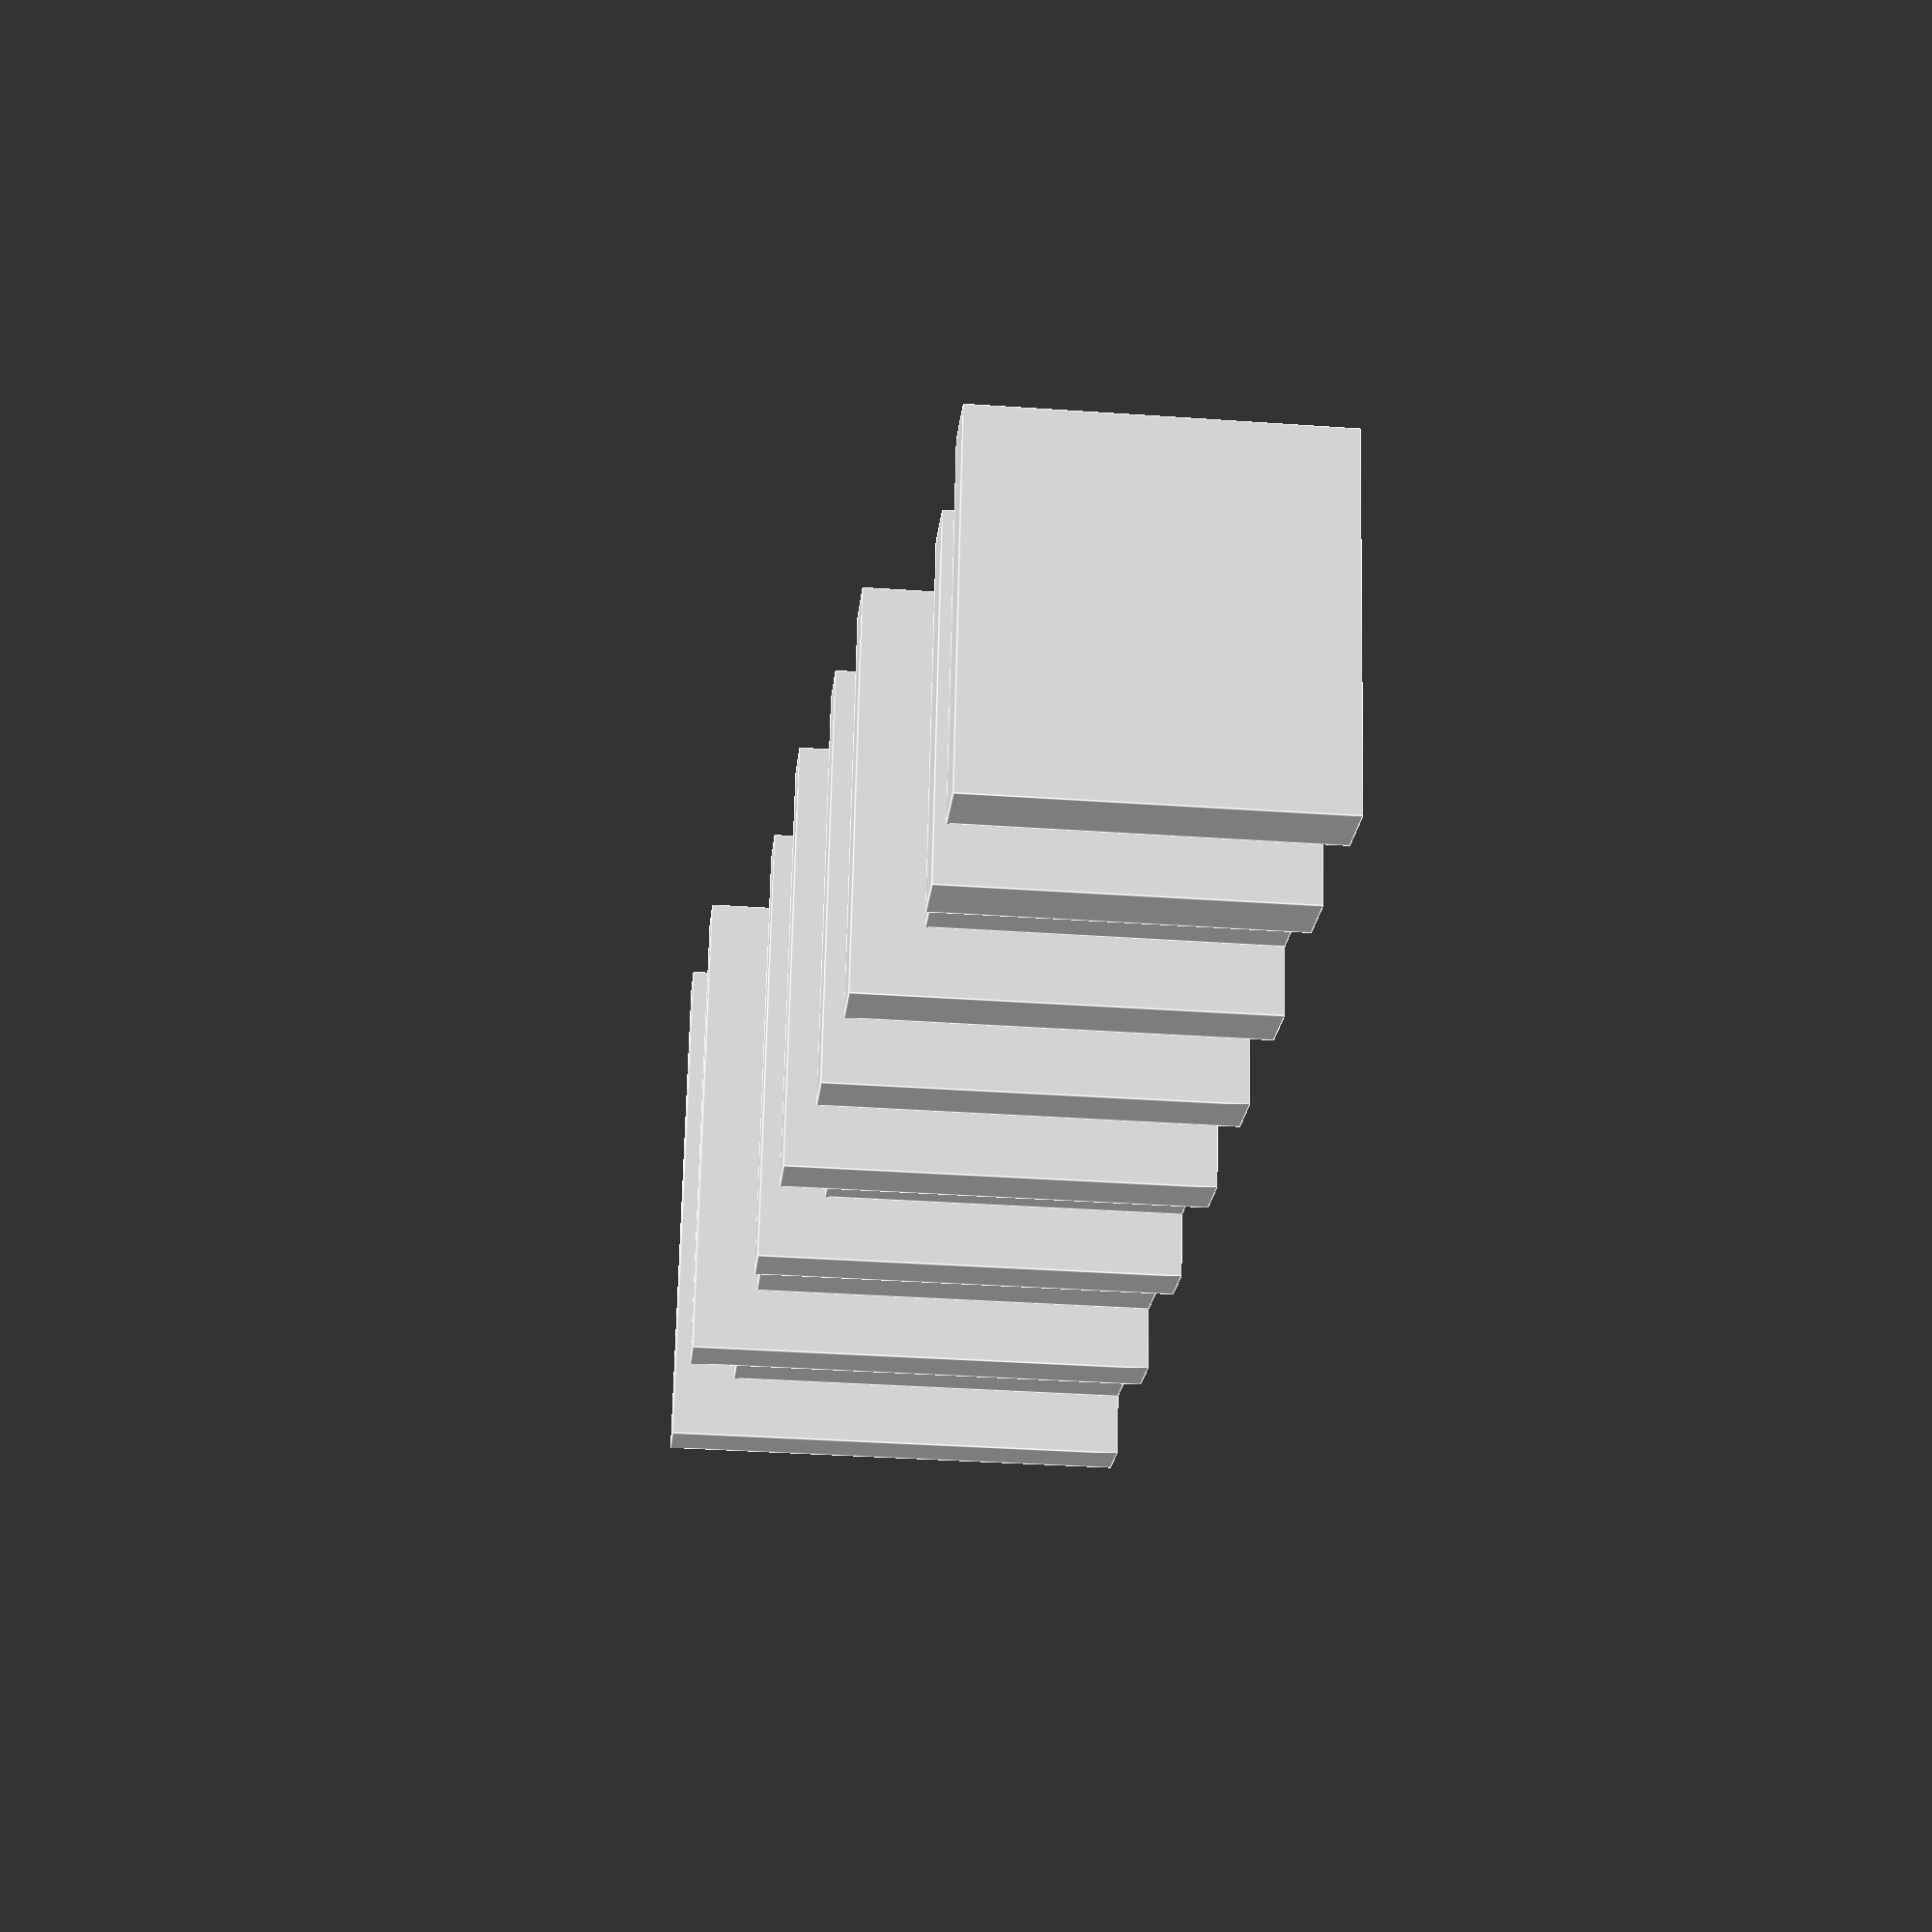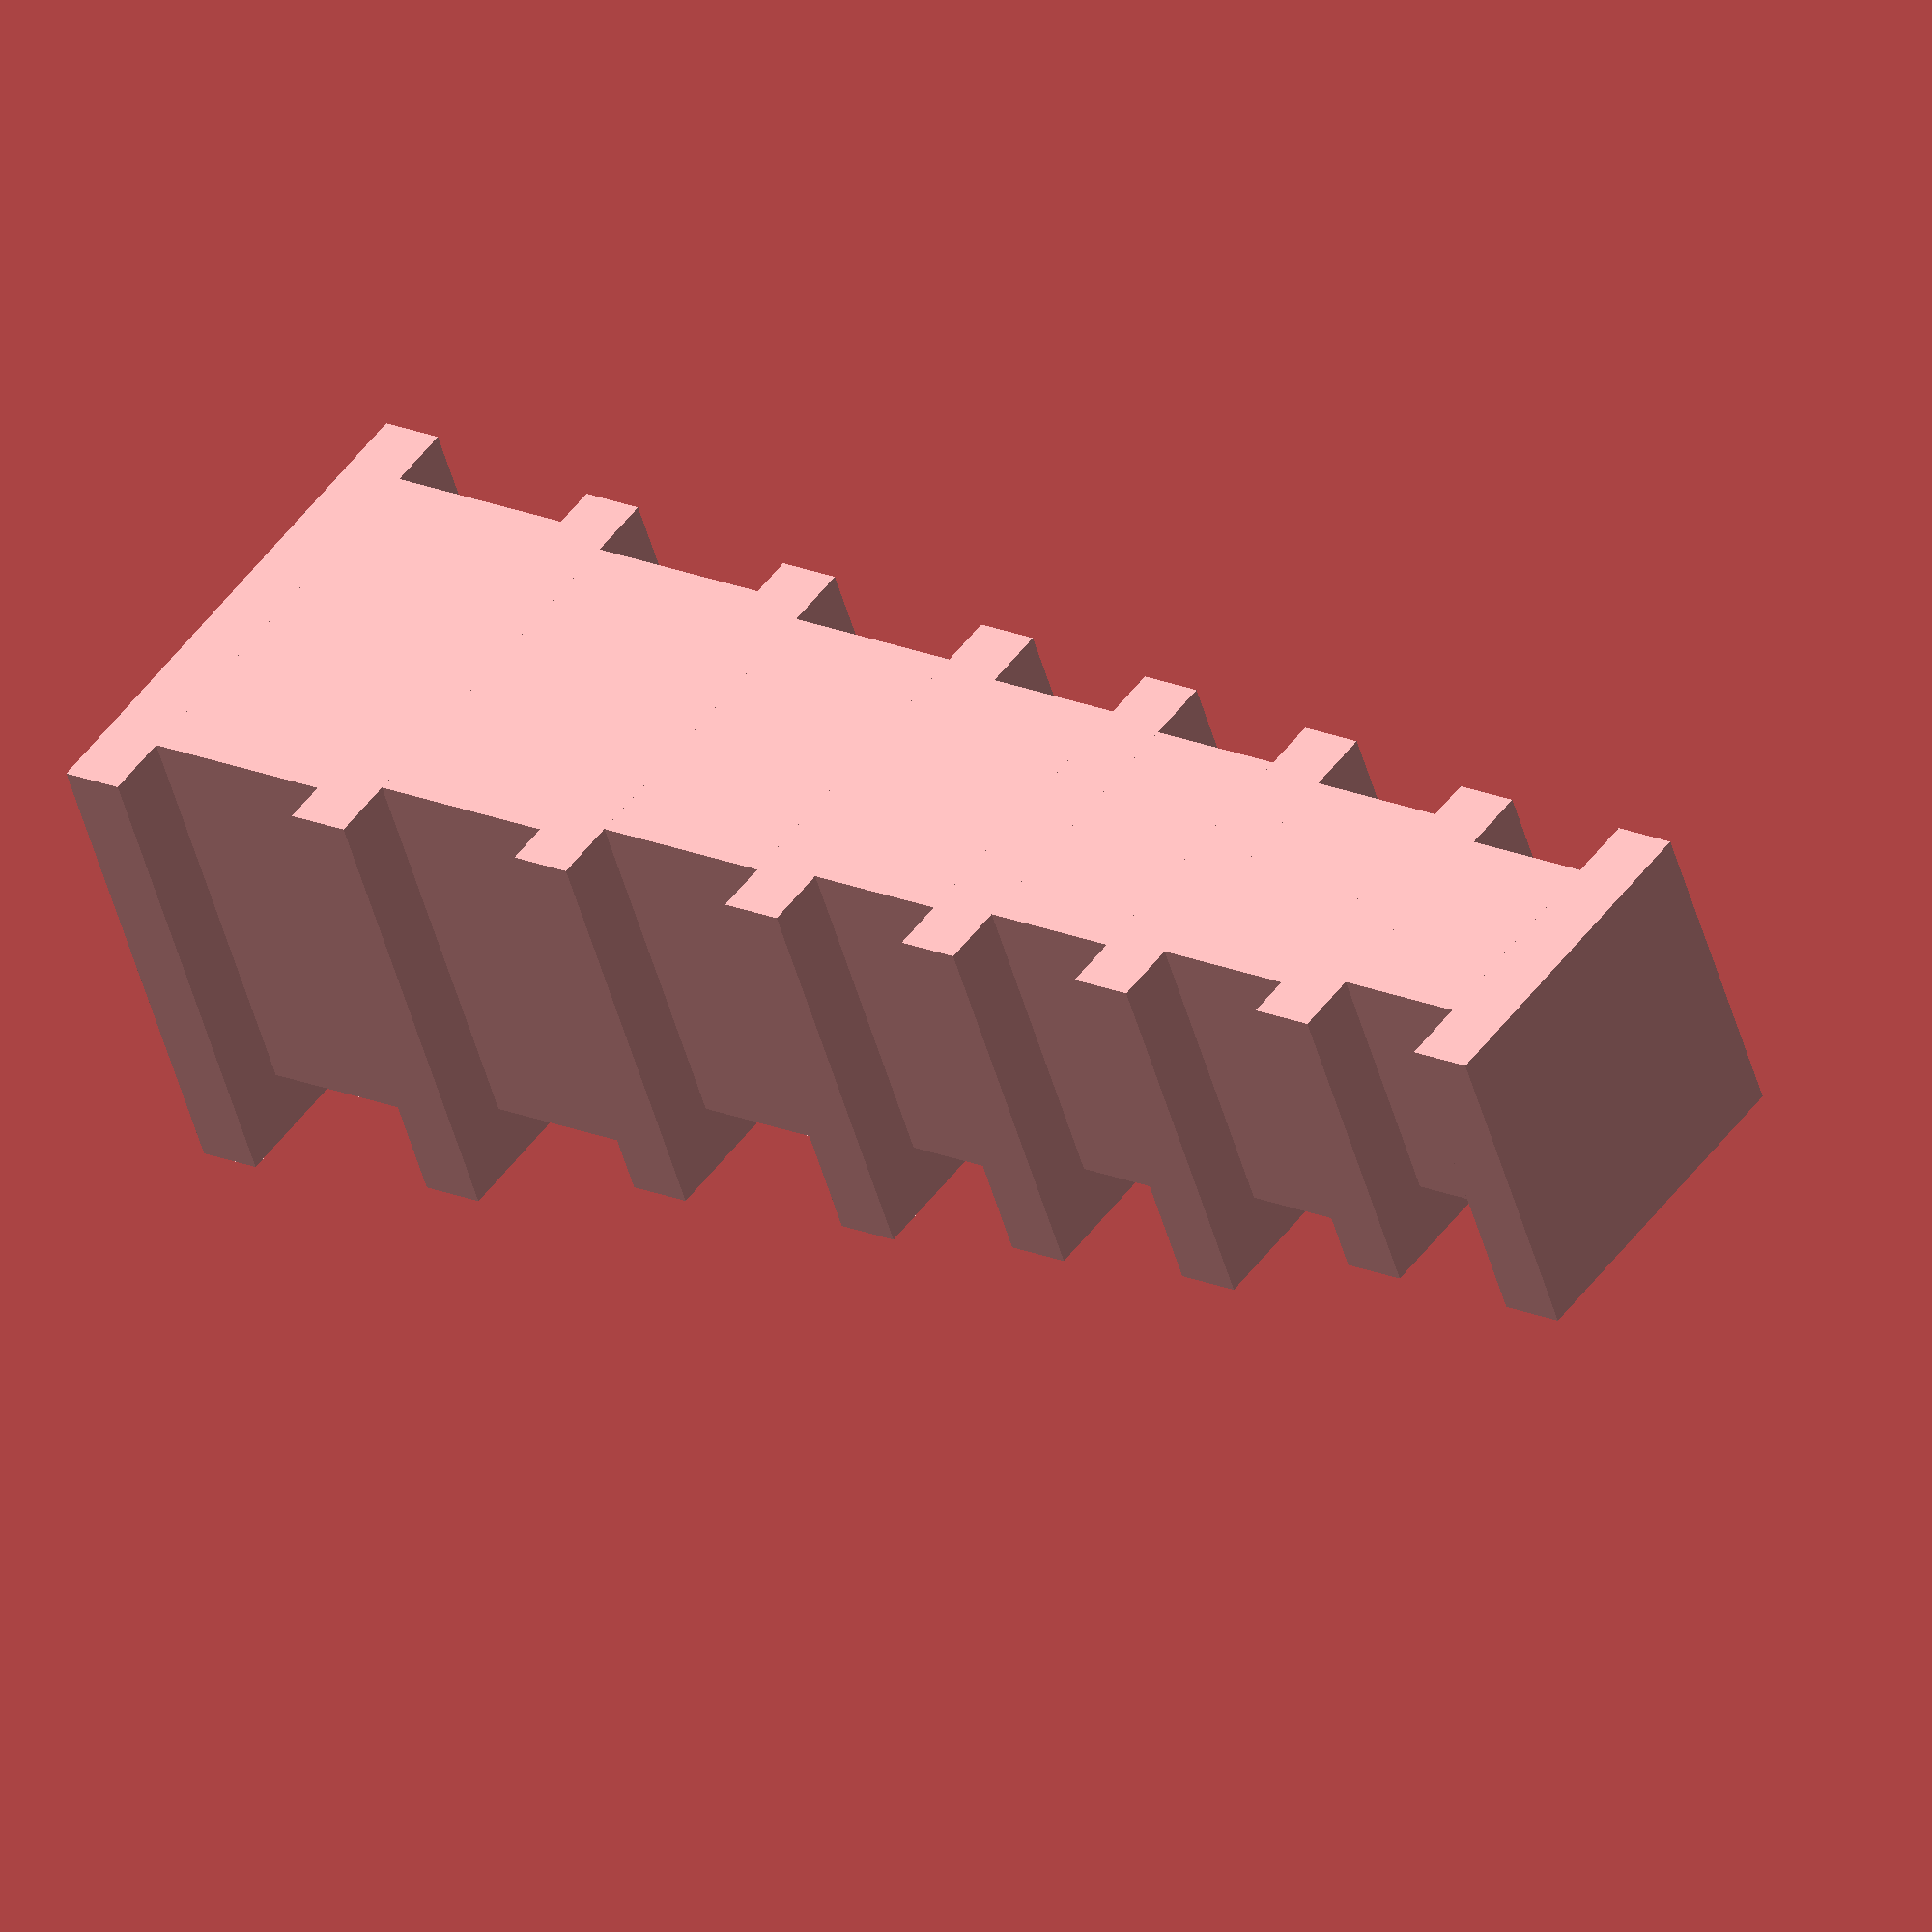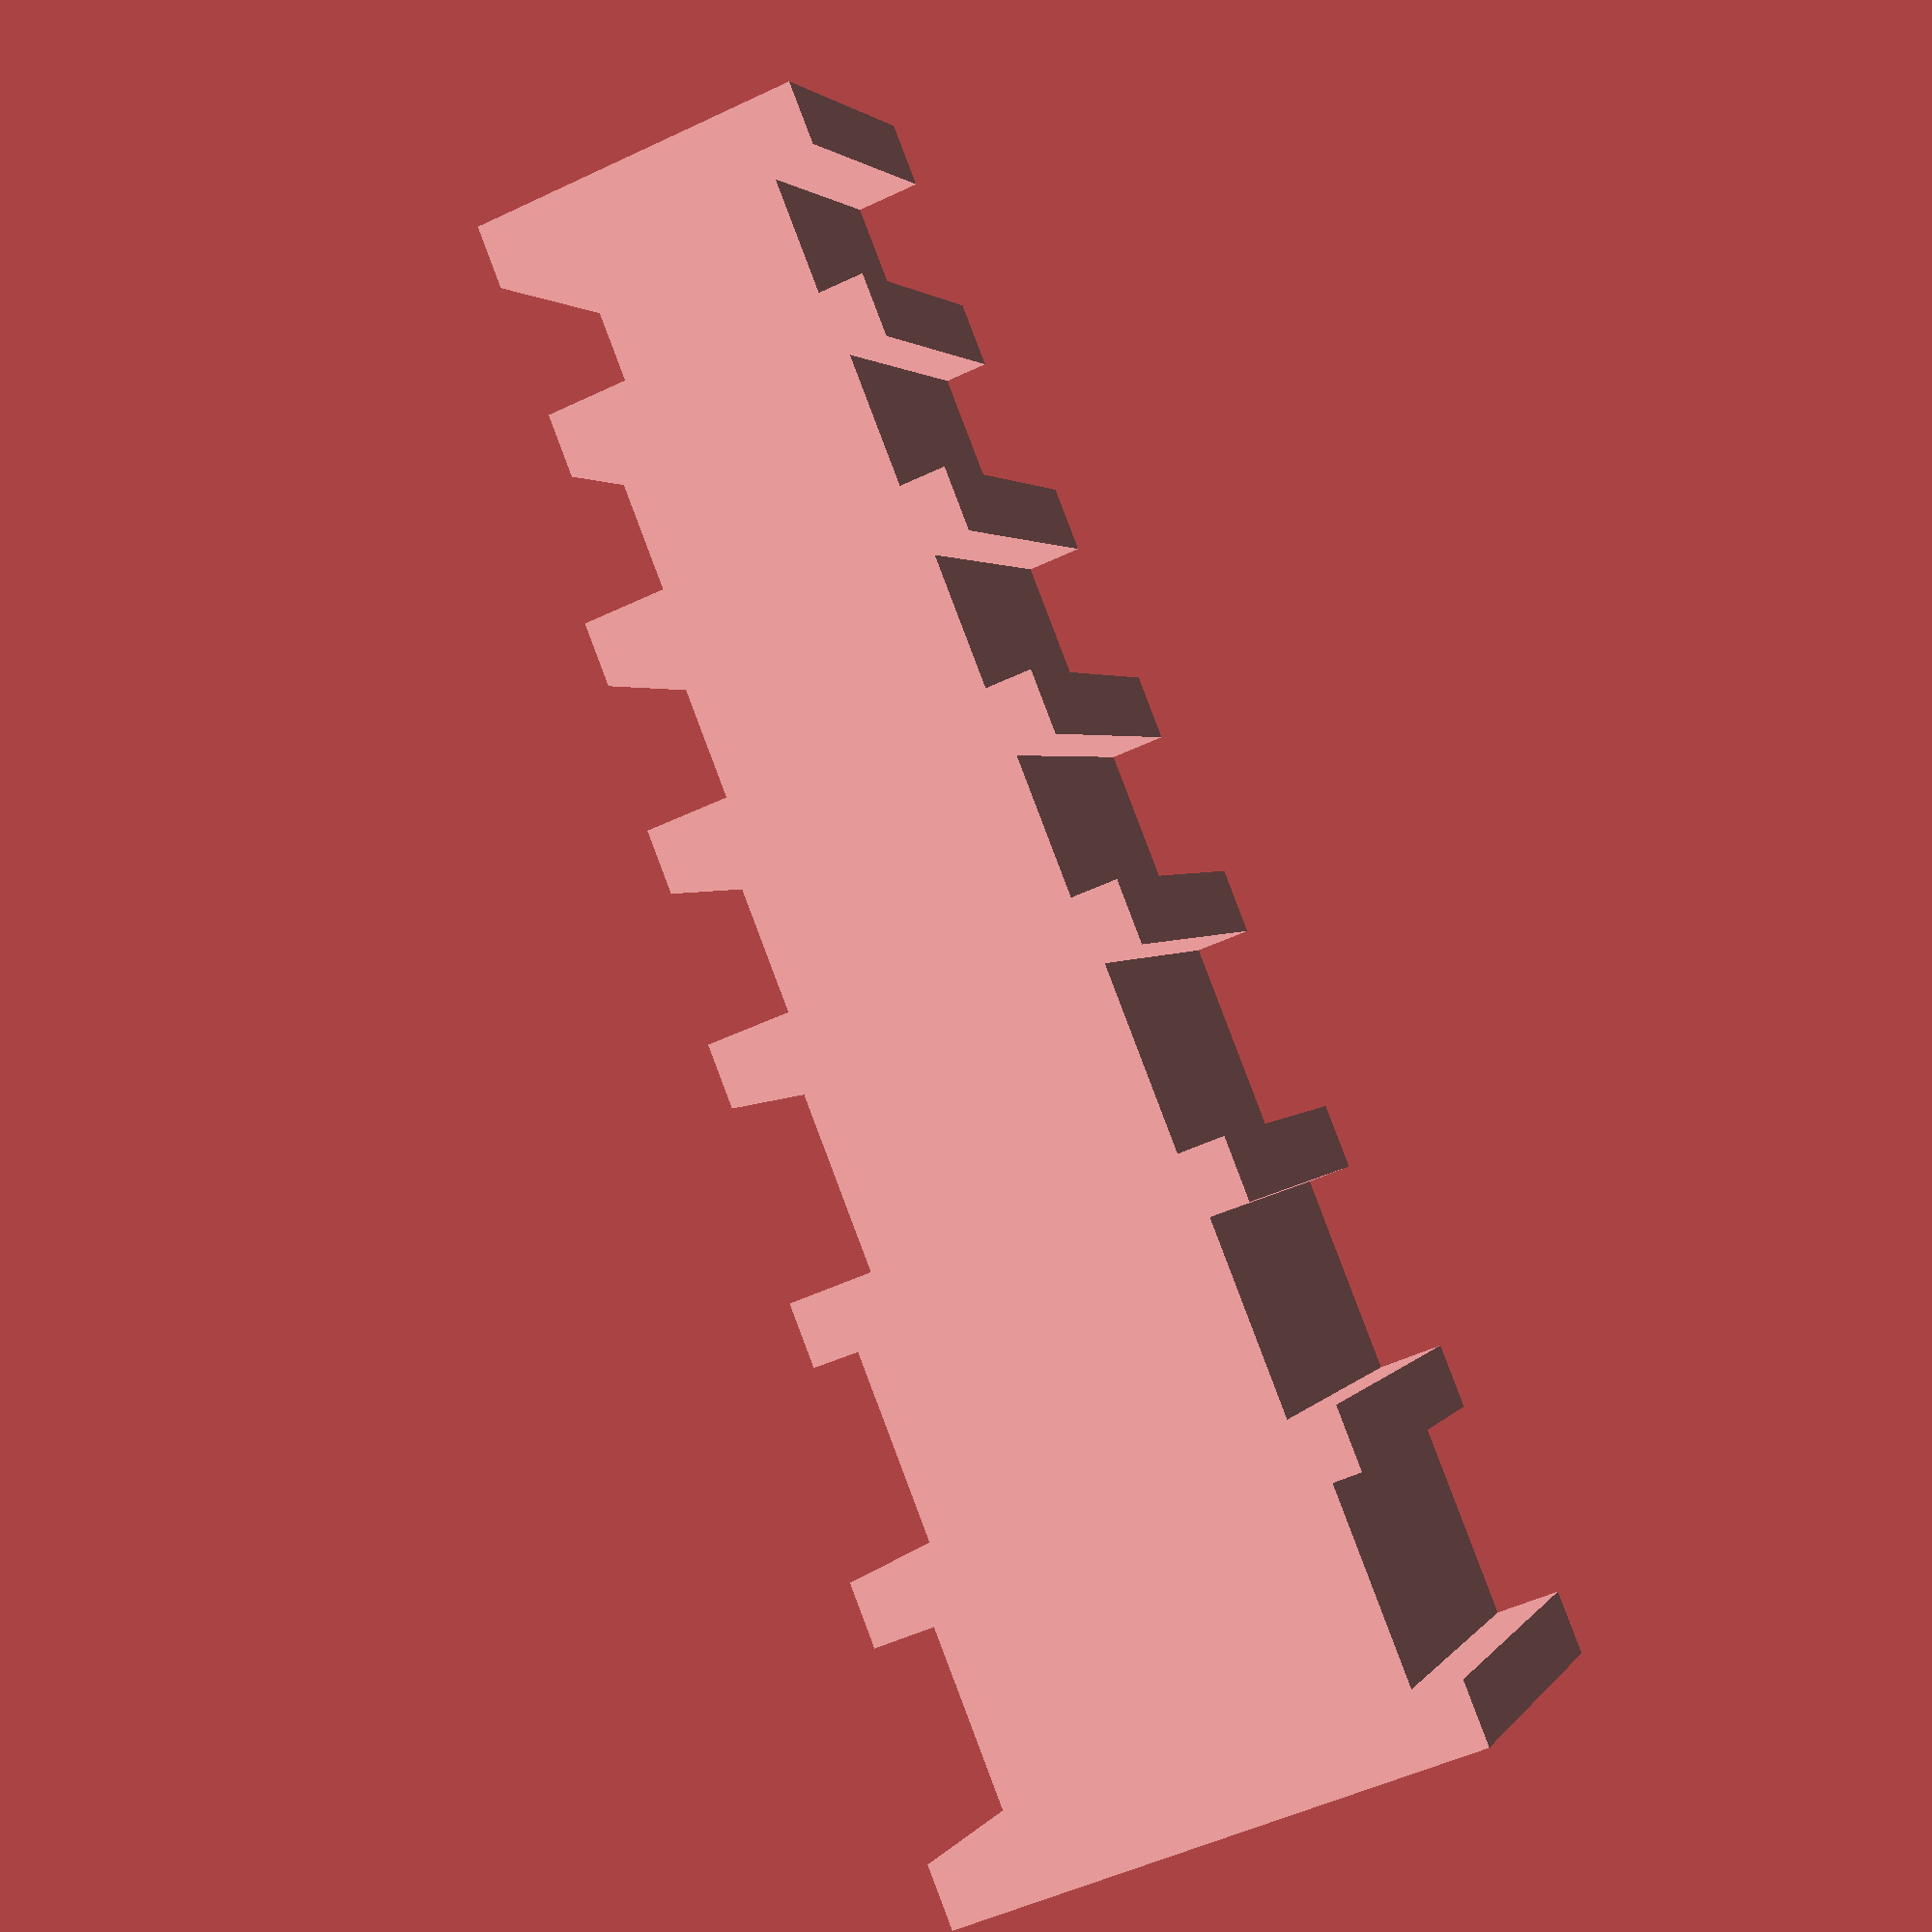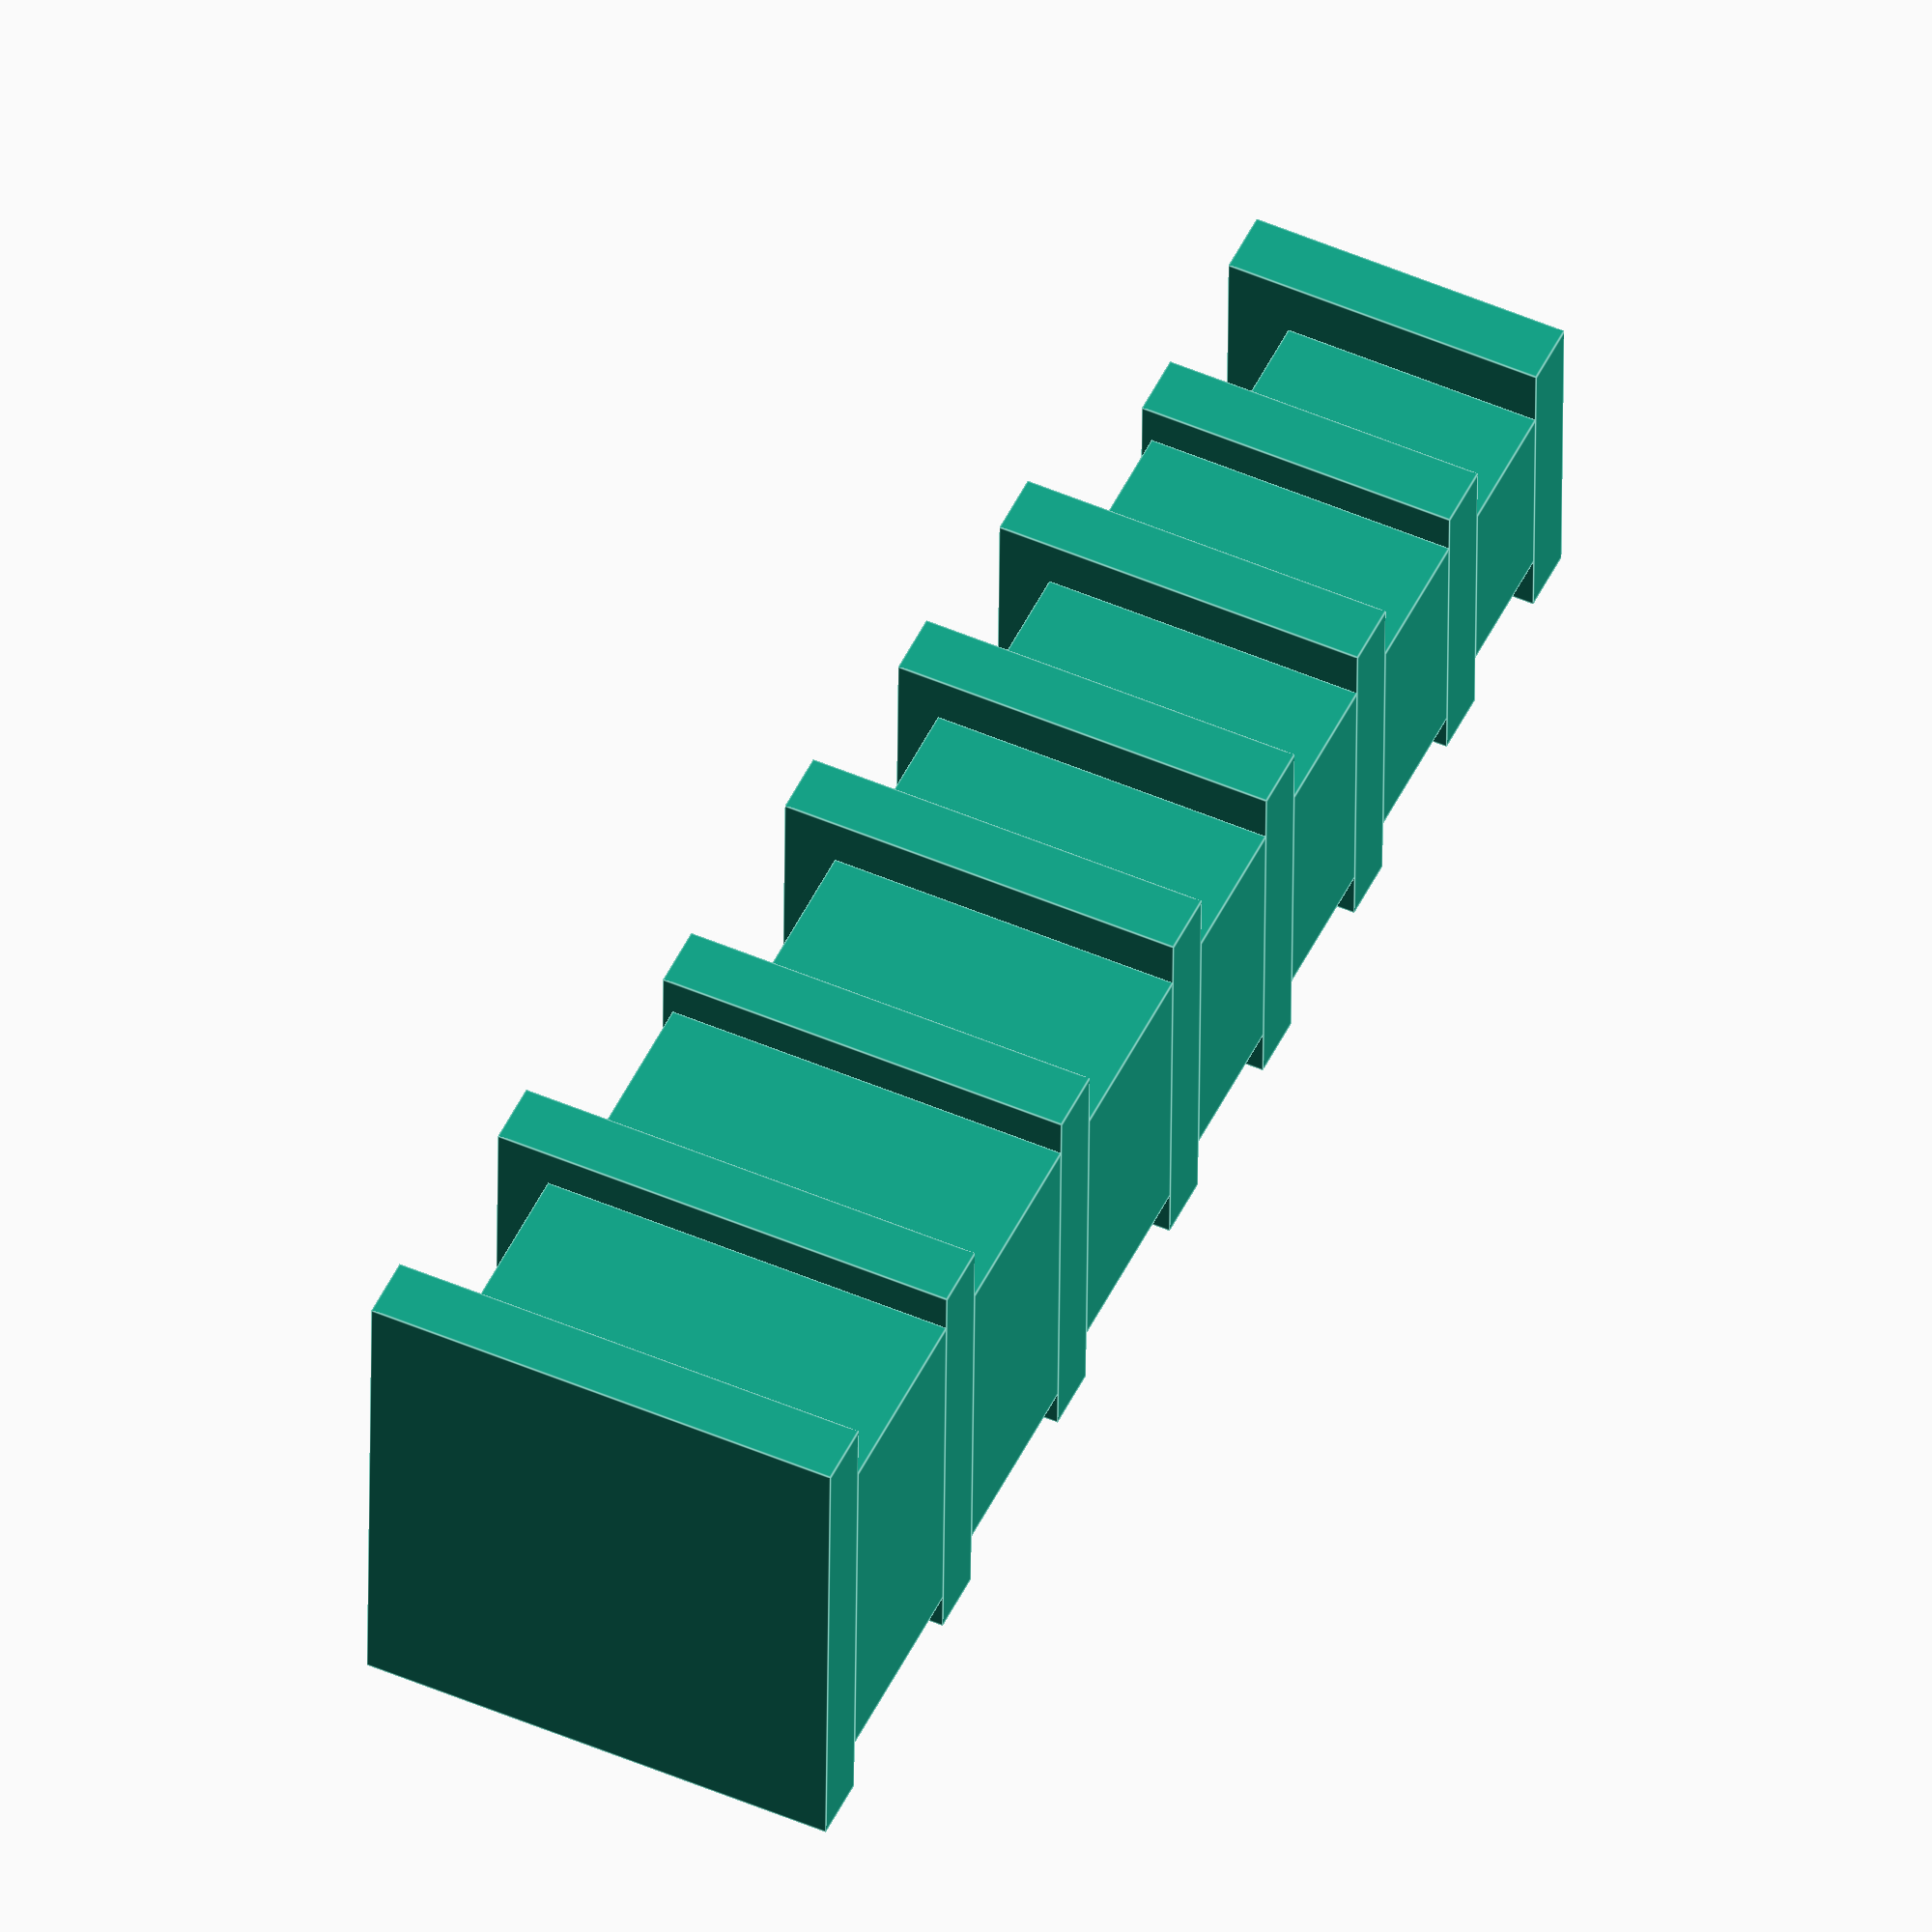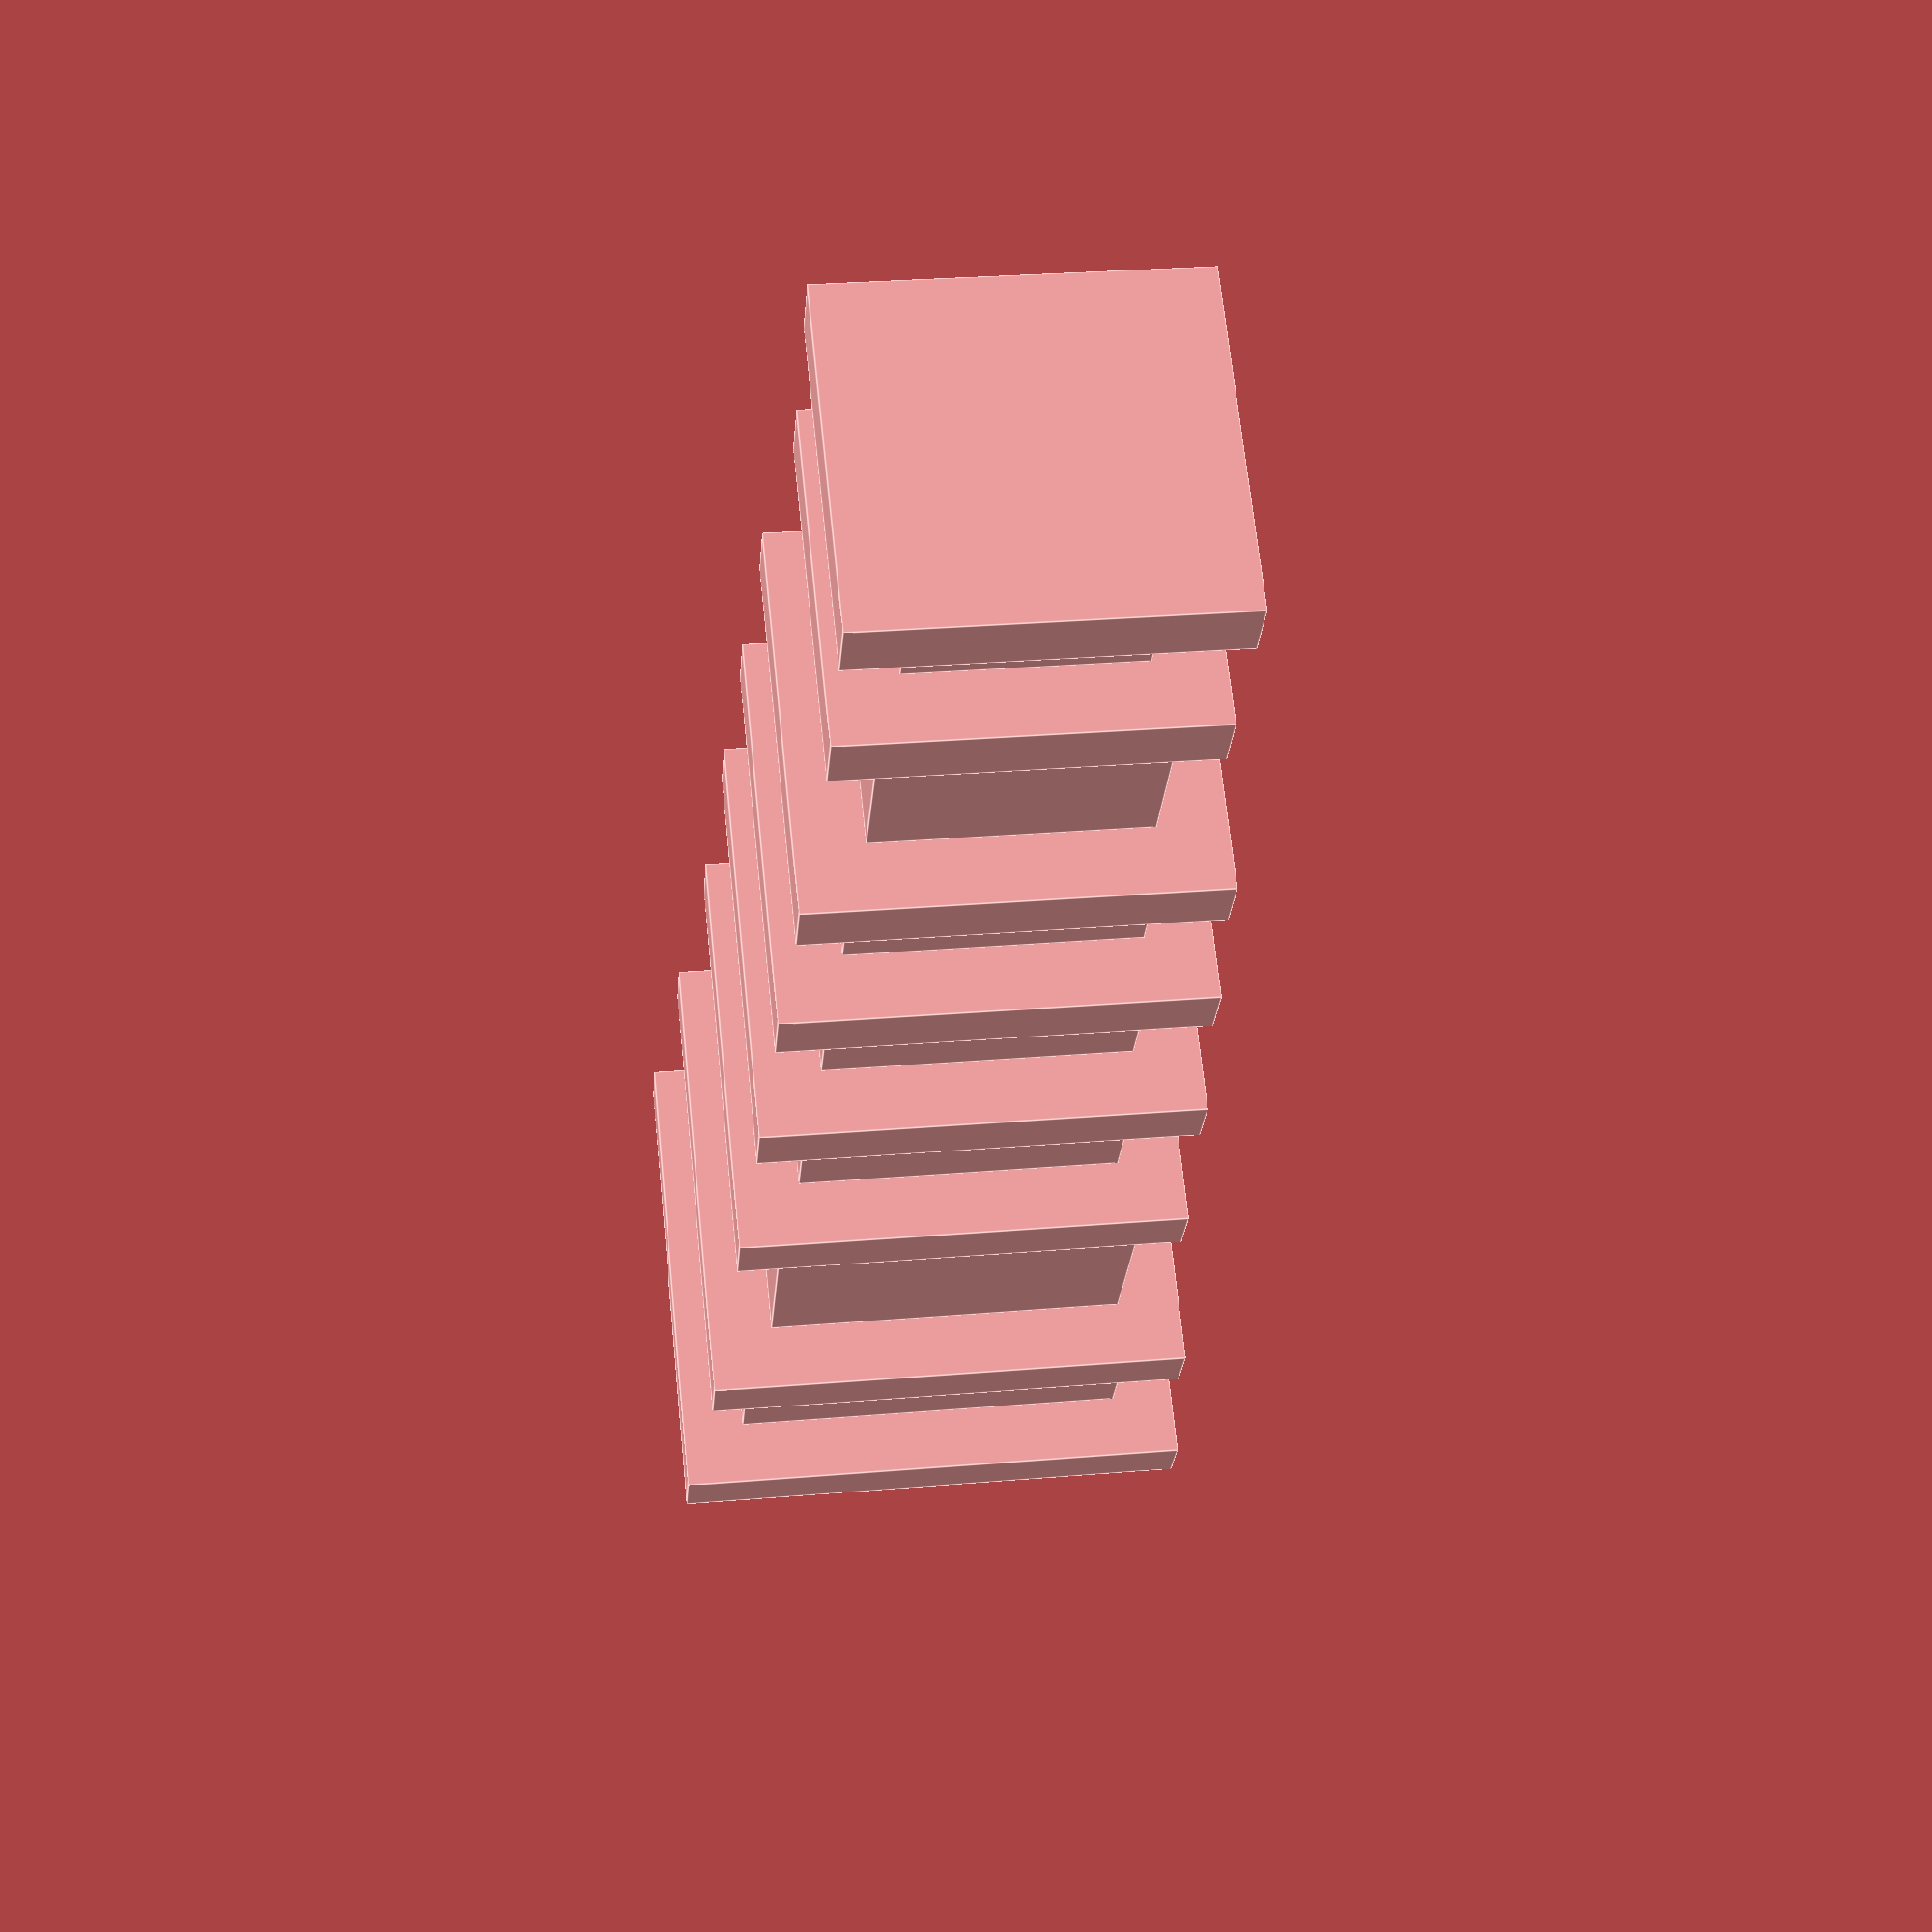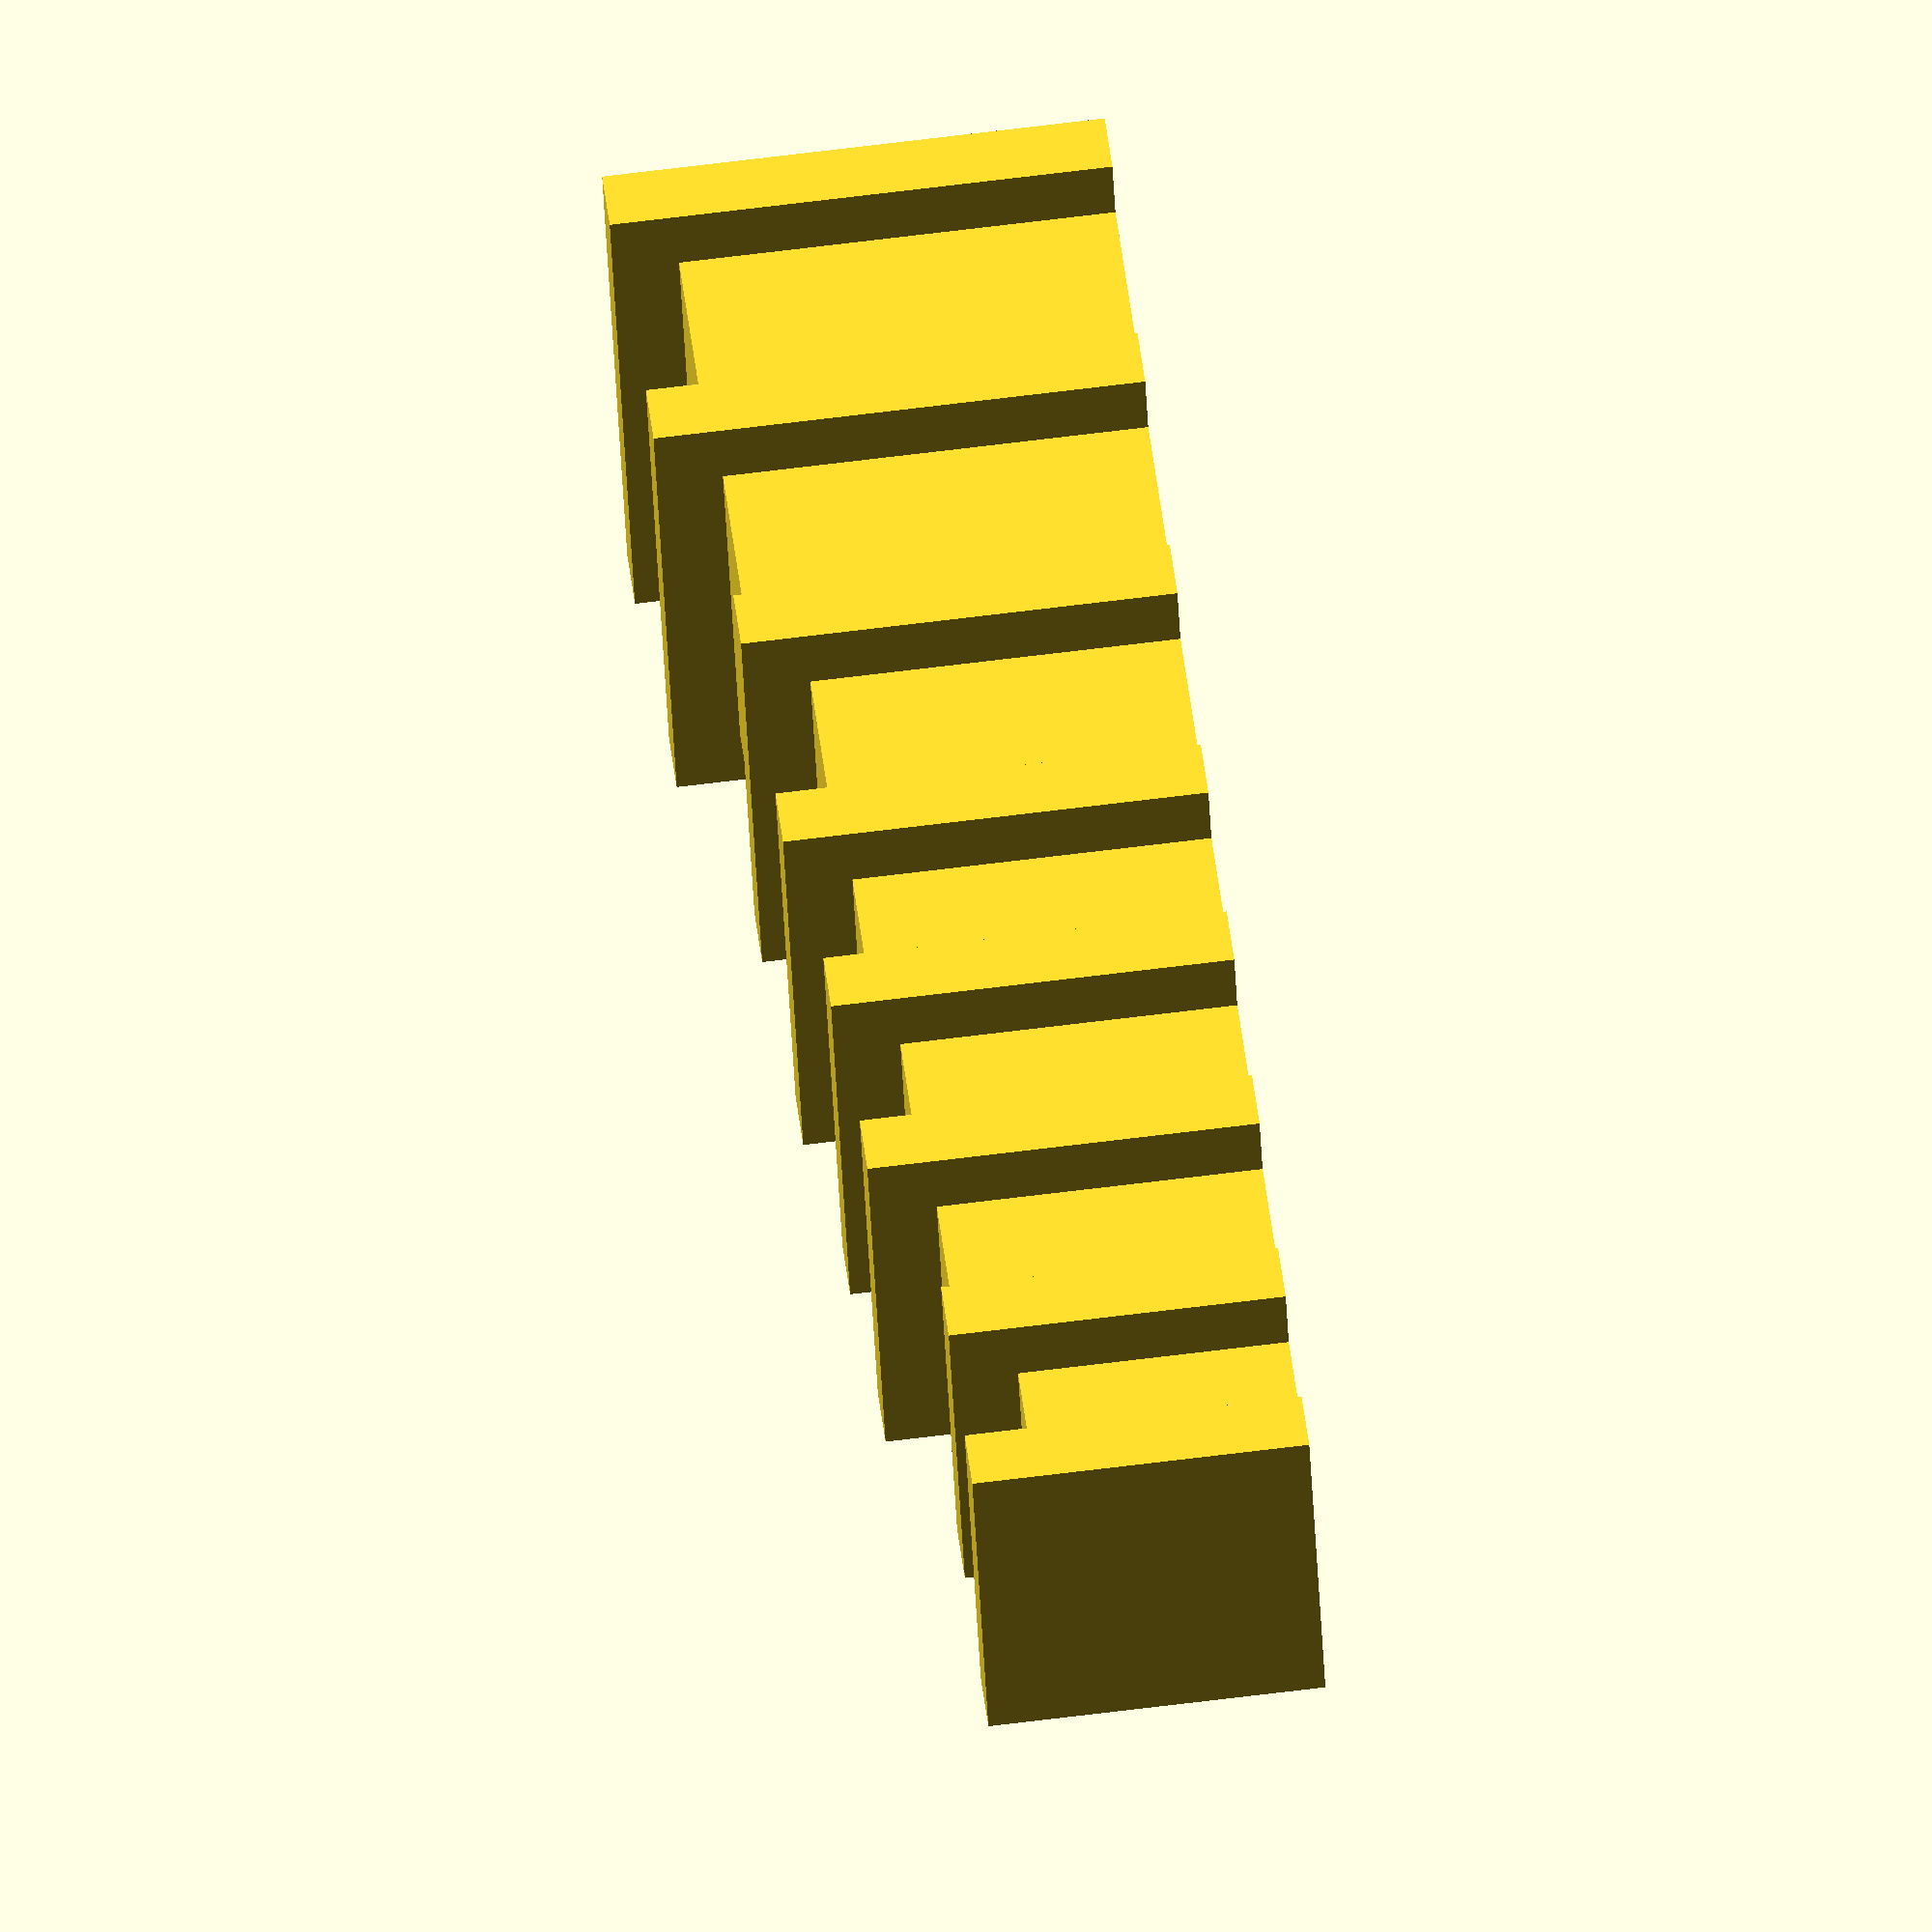
<openscad>
function sum (v, l = -1, o = 0, i = 0, r = 0) = i < l ? sum (v, l, o, i + 1, r + v [i][o]) : r;

wall   = 3.00;
cube_x = 0;
cube_y = 1;
cube_h = 2;

v = [
//  W     T     H (Width, Thickness, Height)
  [19, 9.40, 16.0], // 19mm
  [17, 9.20, 15.5], // 17mm
  [15, 8.90, 13.0], // 15mm
  [14, 6.90, 12.5], // 14mm
  [13, 6.70, 11.5], // 13mm
  [12, 6.80, 11.0], // 12mm
  [10, 6.20,  8.5], // 10mm
];

for (i = [0 : len (v) - 1]) {
  translate ([-((v [i][cube_x] + (wall * 2)) / 2), sum (v, i, cube_y) + (wall * i), 0]) {
    cube ([v [i][cube_x] + (wall * 2), wall, 3.75 + v [i][cube_h] + wall]);

    translate ([wall, wall, 0]) {
      cube ([v [i][cube_x], v [i][cube_y], 3.75 + v [i][cube_h]]);

      if (i == len (v) - 1) {
        translate ([-wall, v [i][cube_y], 0])
          cube ([v [i][cube_x] + (wall * 2), wall, 3.75 + v [i][cube_h] + wall]);
      }
    }
  }
}

</openscad>
<views>
elev=34.5 azim=103.9 roll=84.6 proj=p view=edges
elev=231.2 azim=53.3 roll=344.2 proj=o view=wireframe
elev=177.8 azim=158.3 roll=163.2 proj=p view=solid
elev=128.6 azim=88.9 roll=65.0 proj=o view=edges
elev=294.4 azim=4.4 roll=354.2 proj=p view=edges
elev=291.6 azim=68.5 roll=82.9 proj=o view=wireframe
</views>
